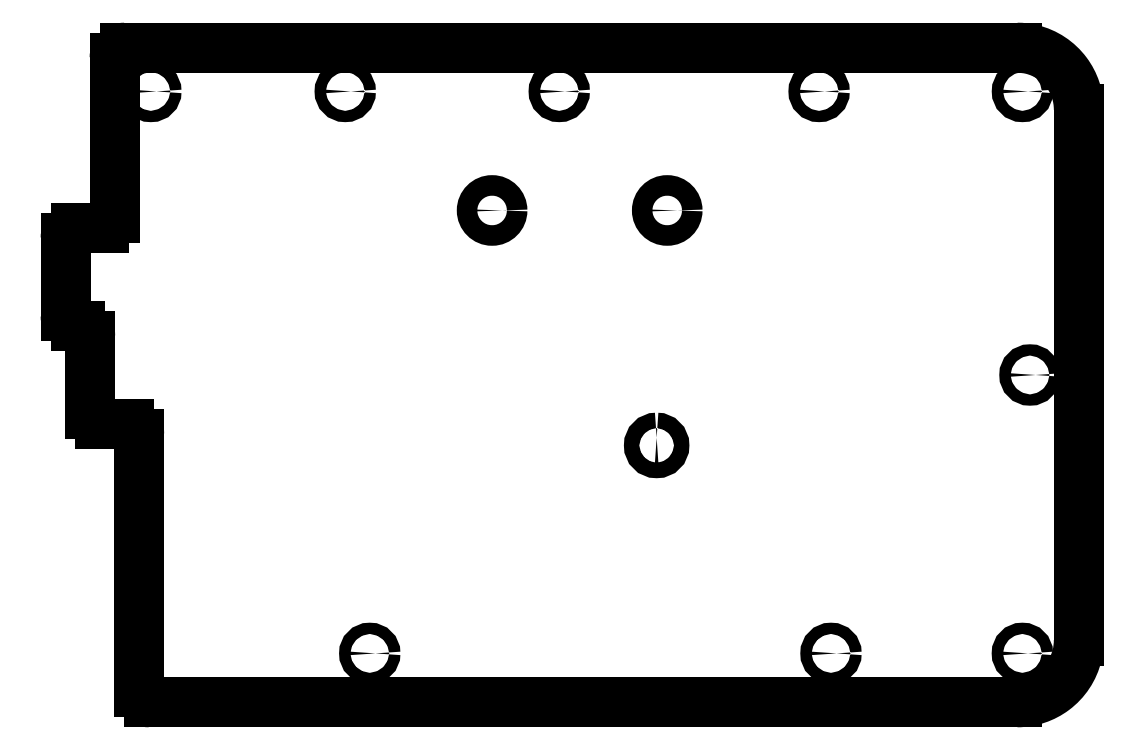
<metadata>
{"format":"dxf","ext":"dxf","renderer":"ezdxf+matplotlib","layout":"modelspace","background":"white","min_lineweight":24,"dpi":150}
</metadata>
<code>
0
SECTION
2
ENTITIES
0
CIRCLE
8
0
10
521.2
20
-44.39
30
0
40
2
210
0
220
-0
230
1
0
CIRCLE
8
0
10
487.2
20
-44.39
30
0
40
2
210
0
220
-0
230
1
0
CIRCLE
8
0
10
591.8
20
-76.37
30
0
40
1.1
210
0
220
-0
230
1
0
CIRCLE
8
0
10
458.6
20
-21.25
30
0
40
1.1
210
0
220
-0
230
1
0
CIRCLE
8
0
10
500.2
20
-21.25
30
0
40
1.1
210
0
220
-0
230
1
0
CIRCLE
8
0
10
463.4
20
-130.5
30
0
40
1.1
210
0
220
-0
230
1
0
CIRCLE
8
0
10
590.3
20
-130.5
30
0
40
1.1
210
0
220
-0
230
1
0
CIRCLE
8
0
10
420.8
20
-21.25
30
0
40
1.1
210
0
220
-0
230
1
0
CIRCLE
8
0
10
550.8
20
-21.25
30
0
40
1.1
210
0
220
-0
230
1
0
CIRCLE
8
0
10
553.1
20
-130.5
30
0
40
1.1
210
0
220
-0
230
1
0
CIRCLE
8
0
10
590.3
20
-21.25
30
0
40
1.1
210
0
220
-0
230
1
0
SPLINE
8
0
70
2
71
3
72
17
73
13
74
0
42
1e-09
43
1e-10
44
1e-10
40
0
40
0
40
0
40
0
40
1
40
1
40
1
40
2
40
2
40
2
40
3
40
3
40
3
40
4
40
4
40
4
40
4
10
519.2
20
-88.57
30
0
10
520
20
-88.57
30
0
10
520.7
20
-89.24
30
0
10
520.7
20
-90.07
30
0
10
520.7
20
-90.9
30
0
10
520
20
-91.57
30
0
10
519.2
20
-91.57
30
0
10
518.3
20
-91.57
30
0
10
517.7
20
-90.9
30
0
10
517.7
20
-90.07
30
0
10
517.7
20
-89.24
30
0
10
518.3
20
-88.57
30
0
10
519.2
20
-88.57
30
0
0
LINE
8
0
10
413.8
20
-14.75
30
0
11
413.8
21
-45.8
31
0
0
SPLINE
8
0
70
0
71
3
72
8
73
4
74
0
42
1e-09
43
1e-10
44
1e-10
40
-18
40
-18
40
-18
40
-18
40
-17
40
-17
40
-17
40
-17
10
413.8
20
-45.8
30
0
10
413.8
20
-46.9
30
0
10
412.9
20
-47.8
30
0
10
411.8
20
-47.8
30
0
0
LINE
8
0
10
411.8
20
-47.8
30
0
11
406.3
21
-47.8
31
0
0
SPLINE
8
0
70
0
71
3
72
8
73
4
74
0
42
1e-09
43
1e-10
44
1e-10
40
-16
40
-16
40
-16
40
-16
40
-15
40
-15
40
-15
40
-15
10
406.3
20
-47.8
30
0
10
405.2
20
-47.8
30
0
10
404.3
20
-48.7
30
0
10
404.3
20
-49.8
30
0
0
LINE
8
0
10
404.3
20
-49.8
30
0
11
404.3
21
-64.85
31
0
0
SPLINE
8
0
70
0
71
3
72
8
73
4
74
0
42
1e-09
43
1e-10
44
1e-10
40
-14
40
-14
40
-14
40
-14
40
-13
40
-13
40
-13
40
-13
10
404.3
20
-64.85
30
0
10
404.3
20
-65.95
30
0
10
405.2
20
-66.85
30
0
10
406.3
20
-66.85
30
0
0
LINE
8
0
10
406.3
20
-66.85
30
0
11
407
21
-66.85
31
0
0
SPLINE
8
0
70
0
71
3
72
8
73
4
74
0
42
1e-09
43
1e-10
44
1e-10
40
-12
40
-12
40
-12
40
-12
40
-11
40
-11
40
-11
40
-11
10
407
20
-66.85
30
0
10
408.1
20
-66.85
30
0
10
409
20
-67.75
30
0
10
409
20
-68.85
30
0
0
LINE
8
0
10
409
20
-68.85
30
0
11
409
21
-83.9
31
0
0
SPLINE
8
0
70
0
71
3
72
8
73
4
74
0
42
1e-09
43
1e-10
44
1e-10
40
-10
40
-10
40
-10
40
-10
40
-9
40
-9
40
-9
40
-9
10
409
20
-83.9
30
0
10
409
20
-85
30
0
10
409.9
20
-85.9
30
0
10
411
20
-85.9
30
0
0
LINE
8
0
10
411
20
-85.9
30
0
11
416.6
21
-85.9
31
0
0
SPLINE
8
0
70
0
71
3
72
8
73
4
74
0
42
1e-09
43
1e-10
44
1e-10
40
-8
40
-8
40
-8
40
-8
40
-7
40
-7
40
-7
40
-7
10
416.6
20
-85.9
30
0
10
417.7
20
-85.9
30
0
10
418.6
20
-86.8
30
0
10
418.6
20
-87.9
30
0
0
LINE
8
0
10
418.6
20
-87.9
30
0
11
418.6
21
-138
31
0
0
ARC
8
0
10
420.6
20
-138
30
0
40
2
210
0
220
0
230
1
50
180
51
270
0
LINE
8
0
10
420.6
20
-140
30
0
11
589.3
21
-140
31
0
0
SPLINE
8
0
70
0
71
3
72
14
73
10
74
0
42
1e-09
43
1e-10
44
1e-10
40
-4
40
-4
40
-4
40
-4
40
-3.594
40
-3.594
40
-3.594
40
-3.144
40
-3.144
40
-3.144
40
-3
40
-3
40
-3
40
-3
10
589.3
20
-140
30
0
10
591.9
20
-140
30
0
10
594.4
20
-139.1
30
0
10
596.4
20
-137.6
30
0
10
598.6
20
-136
30
0
10
600.3
20
-133.6
30
0
10
600.9
20
-130.8
30
0
10
601.1
20
-129.9
30
0
10
601.3
20
-128.9
30
0
10
601.3
20
-128
30
0
0
LINE
8
0
10
601.3
20
-128
30
0
11
601.3
21
-24.75
31
0
0
SPLINE
8
0
70
0
71
3
72
14
73
10
74
0
42
1e-09
43
1e-10
44
1e-10
40
-2
40
-2
40
-2
40
-2
40
-1.594
40
-1.594
40
-1.594
40
-1.144
40
-1.144
40
-1.144
40
-1
40
-1
40
-1
40
-1
10
601.3
20
-24.75
30
0
10
601.3
20
-22.1
30
0
10
600.4
20
-19.57
30
0
10
598.9
20
-17.57
30
0
10
597.2
20
-15.36
30
0
10
594.8
20
-13.74
30
0
10
592
20
-13.07
30
0
10
591.1
20
-12.86
30
0
10
590.2
20
-12.75
30
0
10
589.3
20
-12.75
30
0
0
LINE
8
0
10
589.3
20
-12.75
30
0
11
415.8
21
-12.75
31
0
0
ARC
8
0
10
415.8
20
-14.75
30
0
40
2
210
0
220
-0
230
1
50
90
51
180
0
ENDSEC
0
EOF

</code>
